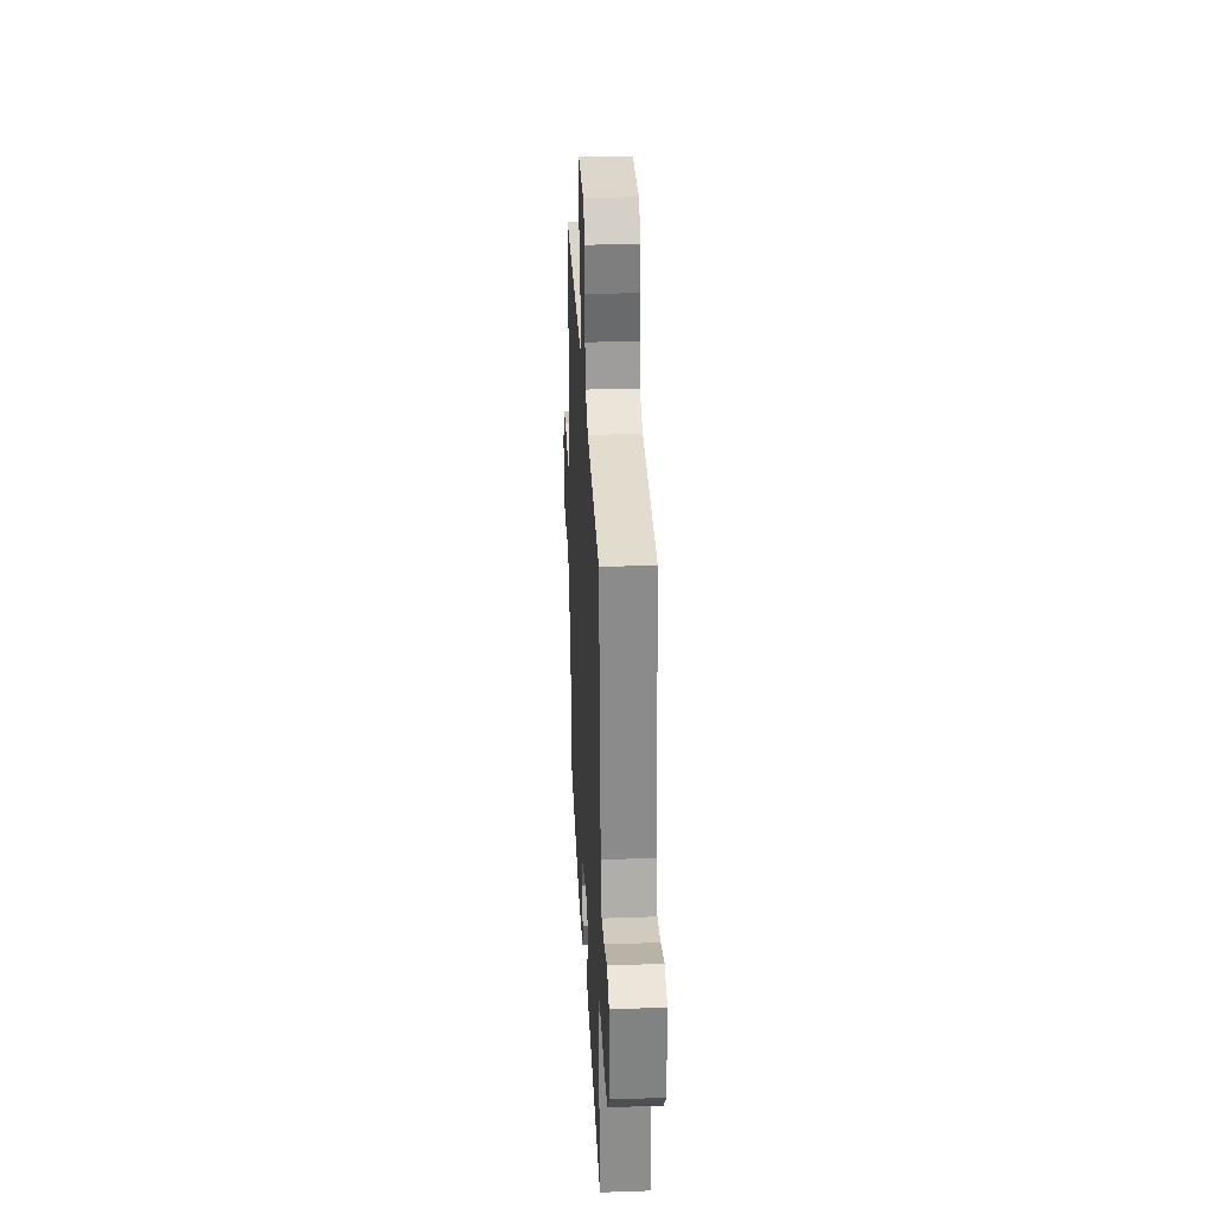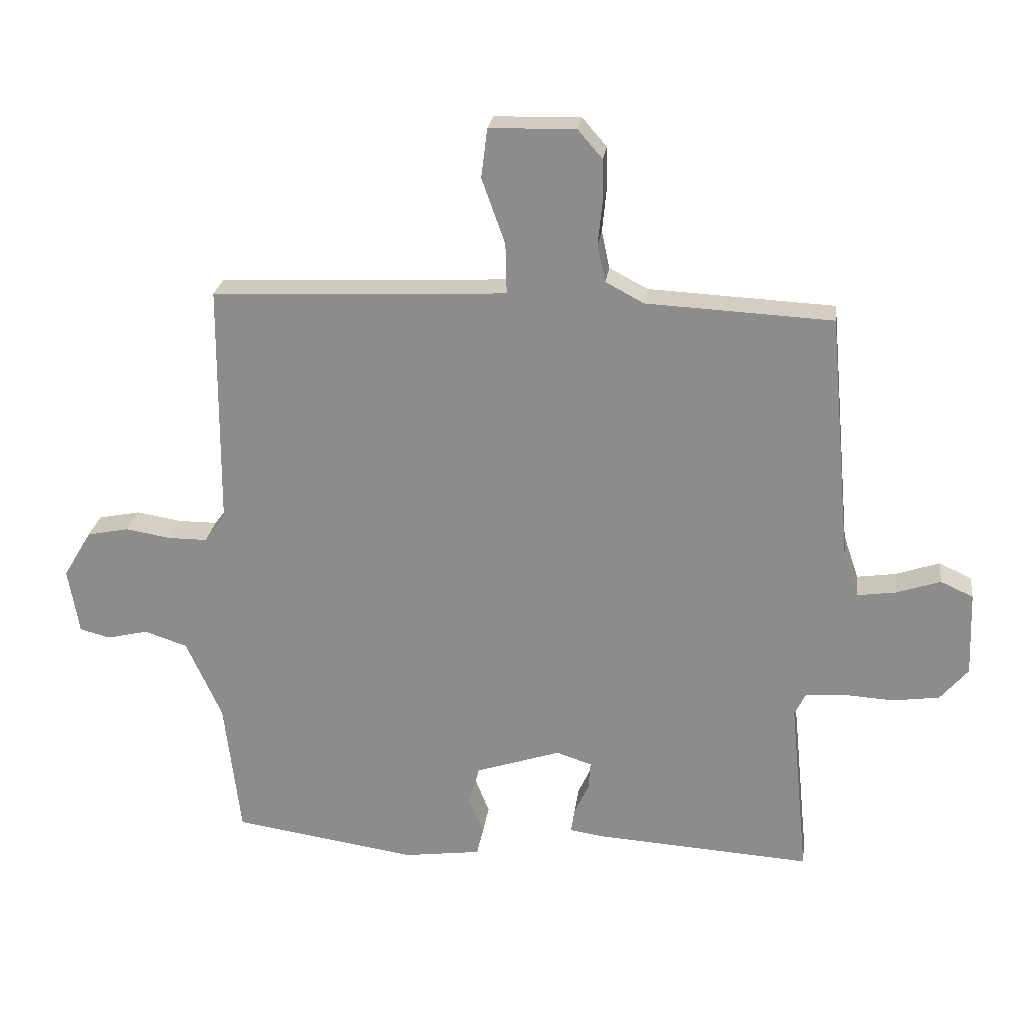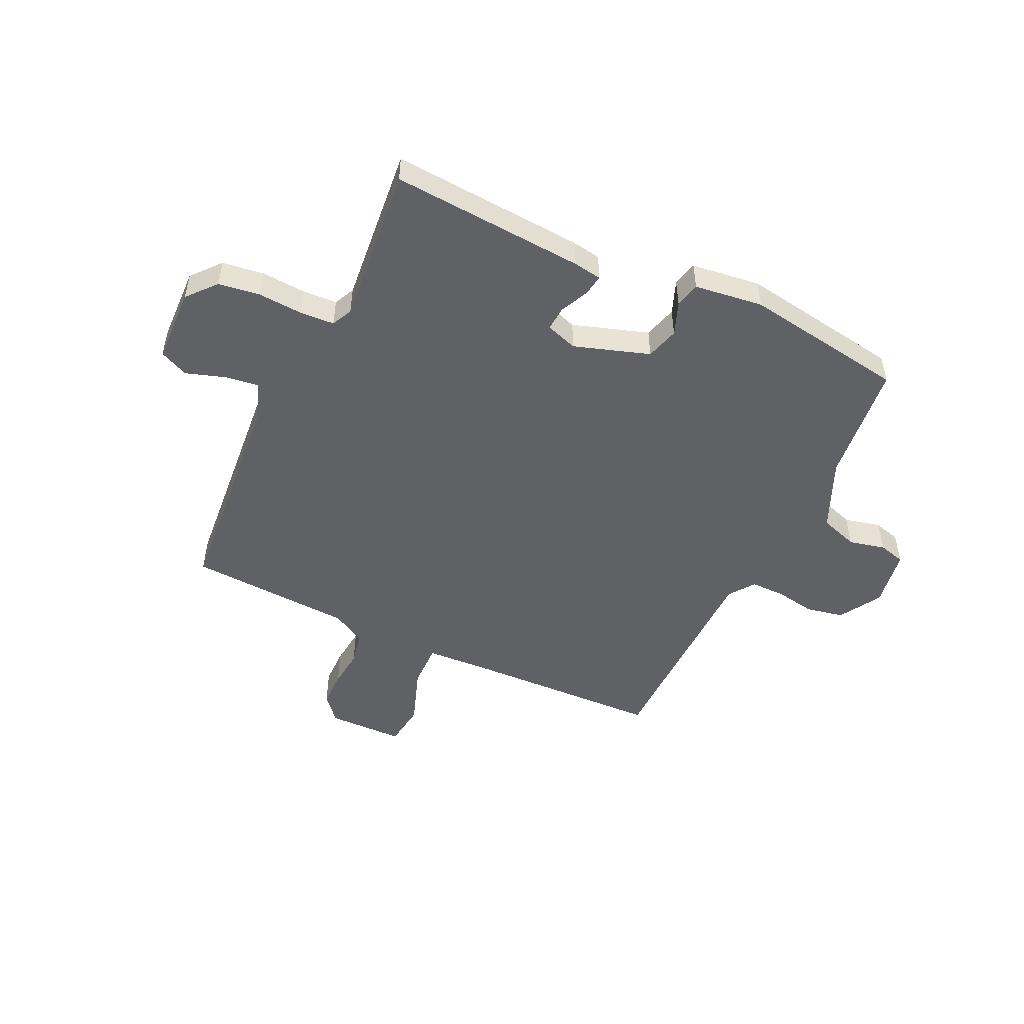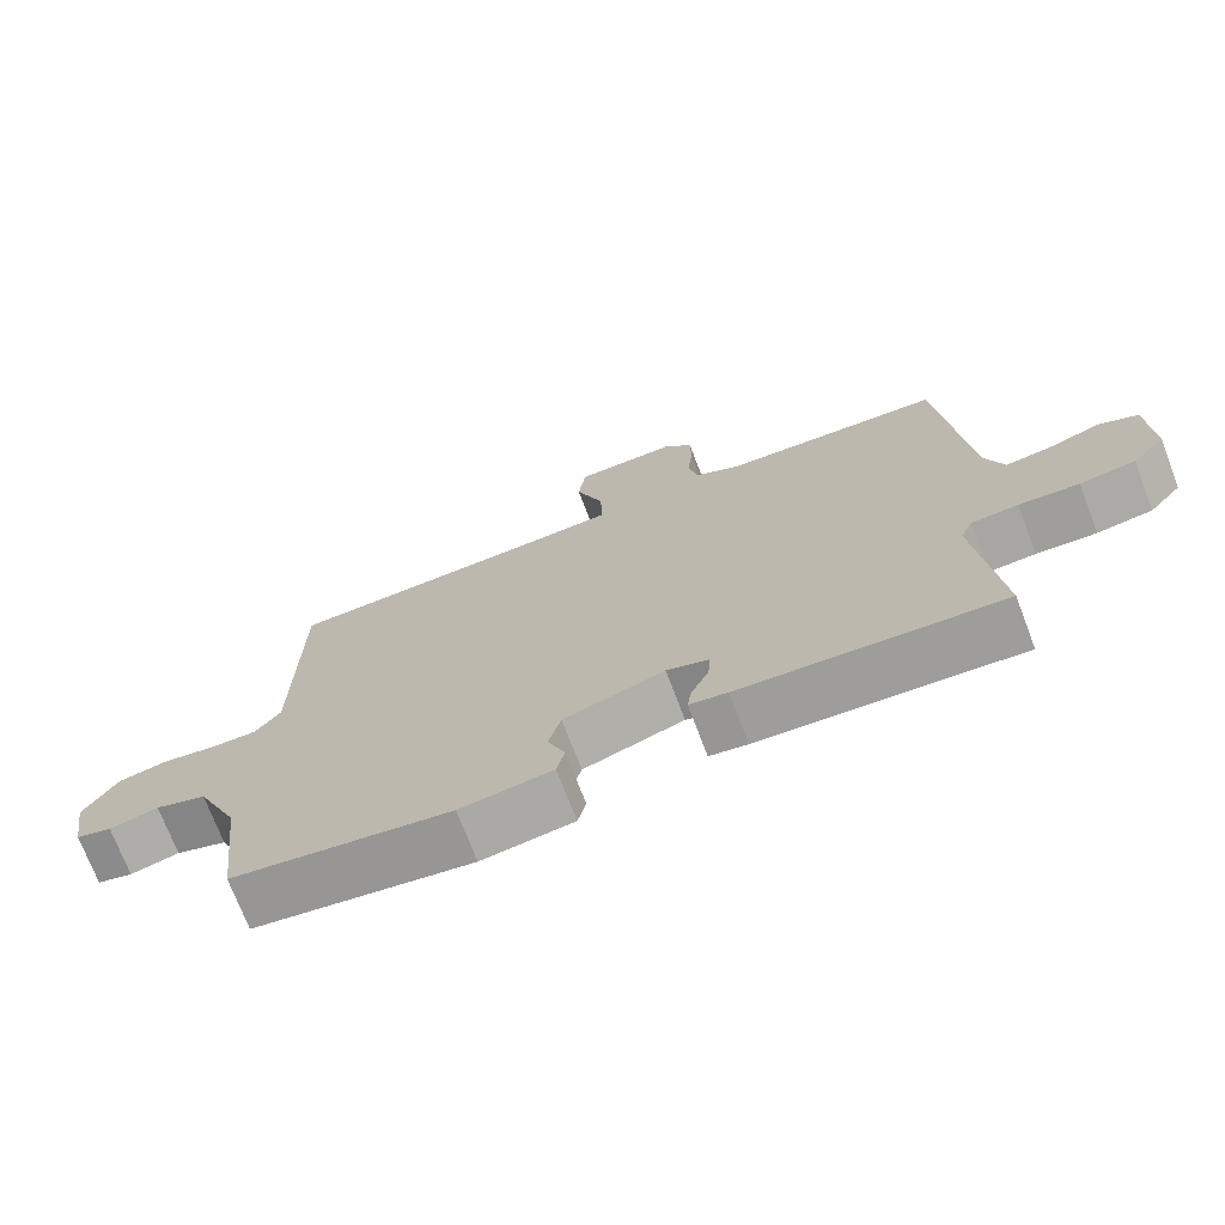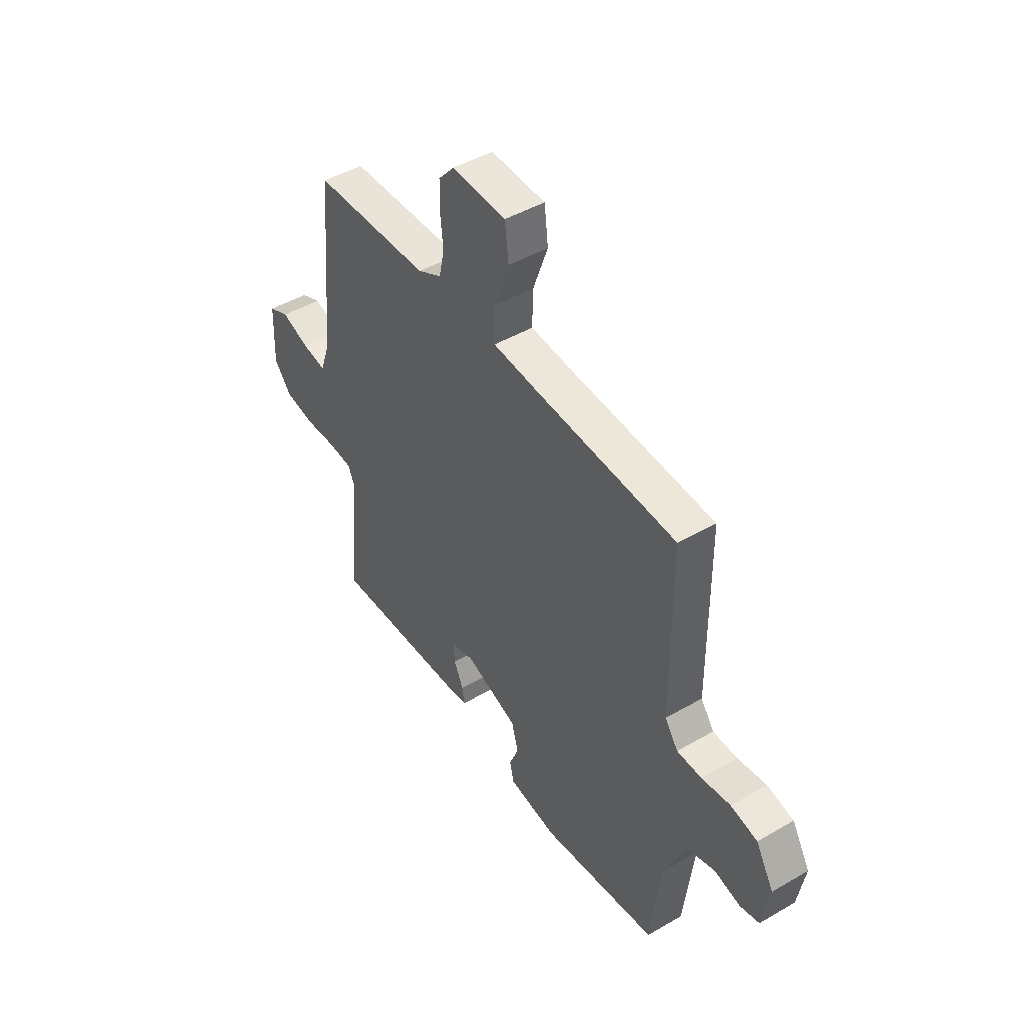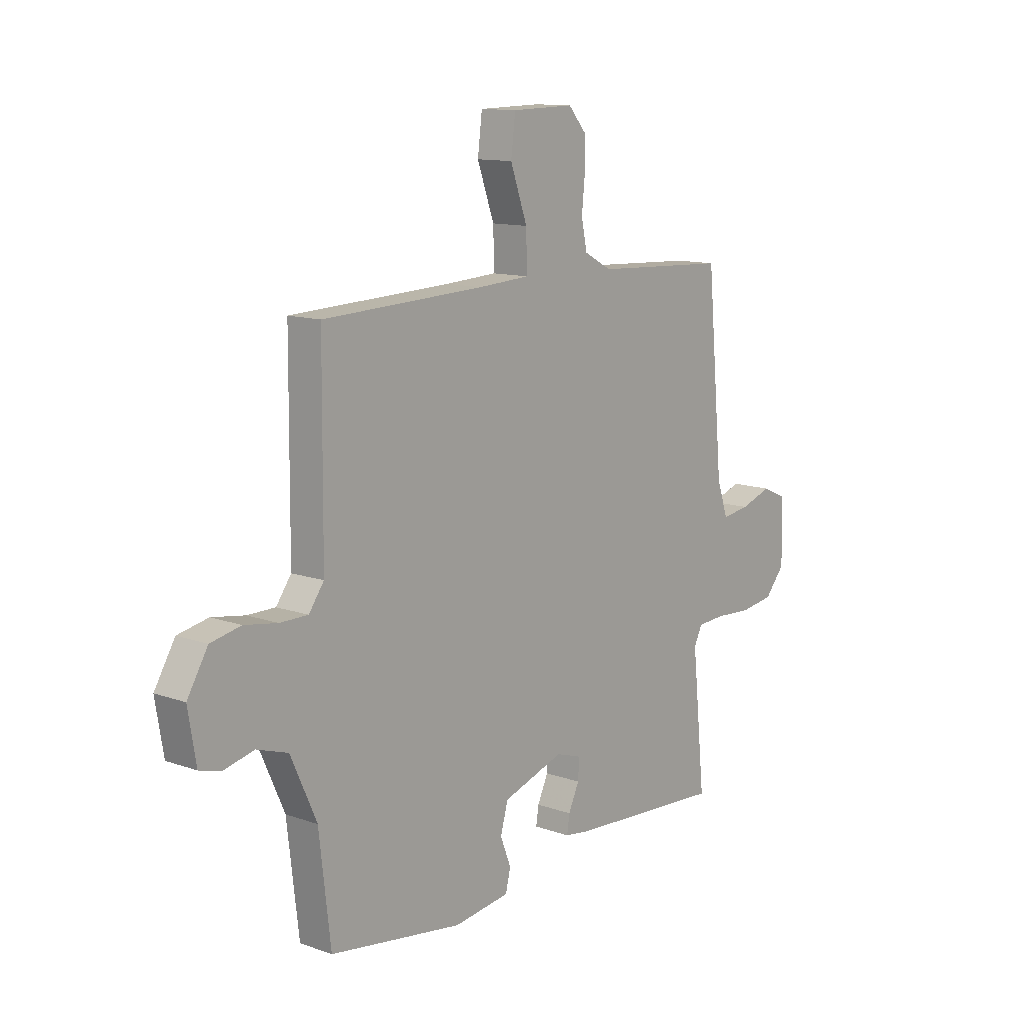
<metadata>
{"format":"obj","ext":"obj","renderer":"f3d","projection":"perspective","resolution":1024,"background":"white","views":[{"elev":31.7,"azim":87.2,"up":"+Z"},{"elev":24.5,"azim":7.4,"up":"+Z"},{"elev":-50.0,"azim":154.4,"up":"+Y"},{"elev":-72.5,"azim":20.9,"up":"+Z"},{"elev":46.2,"azim":-123.5,"up":"+Z"},{"elev":12.2,"azim":-50.2,"up":"+Z"}]}
</metadata>
<code>
v -0.5 0.07 0.5
v -0.137 0.07 0.515
v -0.021 0.07 0.522
v -0.023 0.07 0.604
v -0.061 0.07 0.71
v -0.051 0.07 0.79
v 0.089 0.07 0.793
v 0.129 0.07 0.747
v 0.13 0.07 0.68
v 0.123 0.07 0.609
v 0.136 0.07 0.548
v 0.198 0.07 0.515
v 0.5 0.07 0.5
v 0.537 0.07 0.096
v 0.562 0.07 0.023
v 0.625 0.07 0.032
v 0.696 0.07 0.056
v 0.749 0.07 0.032
v 0.754 0.07 -0.106
v 0.709 0.07 -0.159
v 0.633 0.07 -0.17
v 0.551 0.07 -0.165
v 0.488 0.07 -0.169
v 0.47 0.07 -0.207
v 0.5 0.07 -0.5
v 0.144 0.07 -0.477
v 0.092 0.07 -0.469
v 0.098 0.07 -0.43
v 0.122 0.07 -0.378
v 0.125 0.07 -0.333
v 0.067 0.07 -0.314
v -0.071 0.07 -0.36
v -0.088 0.07 -0.421
v -0.064 0.07 -0.482
v -0.075 0.07 -0.528
v -0.201 0.07 -0.545
v -0.5 0.07 -0.5
v -0.526 0.07 -0.278
v -0.584 0.07 -0.149
v -0.654 0.07 -0.126
v -0.721 0.07 -0.142
v -0.77 0.07 -0.129
v -0.788 0.07 -0.022
v -0.742 0.07 0.055
v -0.674 0.07 0.069
v -0.6 0.07 0.057
v -0.537 0.07 0.057
v -0.503 0.07 0.104
v -0.5 0 0.5
v -0.137 0 0.515
v -0.021 0 0.522
v -0.023 0 0.604
v -0.061 0 0.71
v -0.051 0 0.79
v 0.089 0 0.793
v 0.129 0 0.747
v 0.13 0 0.68
v 0.123 0 0.609
v 0.136 0 0.548
v 0.198 0 0.515
v 0.5 0 0.5
v 0.537 0 0.096
v 0.562 0 0.023
v 0.625 0 0.032
v 0.696 0 0.056
v 0.749 0 0.032
v 0.754 0 -0.106
v 0.709 0 -0.159
v 0.633 0 -0.17
v 0.551 0 -0.165
v 0.488 0 -0.169
v 0.47 0 -0.207
v 0.5 0 -0.5
v 0.144 0 -0.477
v 0.092 0 -0.469
v 0.098 0 -0.43
v 0.122 0 -0.378
v 0.125 0 -0.333
v 0.067 0 -0.314
v -0.071 0 -0.36
v -0.088 0 -0.421
v -0.064 0 -0.482
v -0.075 0 -0.528
v -0.201 0 -0.545
v -0.5 0 -0.5
v -0.526 0 -0.278
v -0.584 0 -0.149
v -0.654 0 -0.126
v -0.721 0 -0.142
v -0.77 0 -0.129
v -0.788 0 -0.022
v -0.742 0 0.055
v -0.674 0 0.069
v -0.6 0 0.057
v -0.537 0 0.057
v -0.503 0 0.104
f 44 45 46
f 43 44 46
f 42 43 46
f 41 42 46
f 40 41 46
f 39 40 46 47
f 38 39 47 48
f 37 38 48
f 36 37 48
f 35 36 48
f 34 35 48
f 33 34 48
f 27 28 29
f 26 27 29
f 25 26 29
f 24 25 29
f 23 24 29 30
f 20 21 22
f 19 20 22
f 18 19 22
f 17 18 22
f 16 17 22
f 15 16 22 23
f 23 30 31
f 15 23 31
f 14 15 31
f 8 9 10
f 7 8 10
f 6 7 10
f 5 6 10
f 4 5 10
f 3 4 10 11
f 48 1 2
f 33 48 2
f 32 33 2
f 32 2 3
f 31 32 3
f 14 31 3
f 13 14 3
f 12 13 3
f 3 11 12
f 94 93 92
f 94 92 91
f 94 91 90
f 94 90 89
f 94 89 88
f 95 94 88 87
f 96 95 87 86
f 96 86 85
f 96 85 84
f 96 84 83
f 96 83 82
f 96 82 81
f 77 76 75
f 77 75 74
f 77 74 73
f 77 73 72
f 78 77 72 71
f 70 69 68
f 70 68 67
f 70 67 66
f 70 66 65
f 70 65 64
f 71 70 64 63
f 79 78 71
f 79 71 63
f 79 63 62
f 58 57 56
f 58 56 55
f 58 55 54
f 58 54 53
f 58 53 52
f 59 58 52 51
f 50 49 96
f 50 96 81
f 50 81 80
f 51 50 80
f 51 80 79
f 51 79 62
f 51 62 61
f 51 61 60
f 60 59 51
f 1 49 50 2
f 2 50 51 3
f 3 51 52 4
f 4 52 53 5
f 5 53 54 6
f 6 54 55 7
f 7 55 56 8
f 8 56 57 9
f 9 57 58 10
f 10 58 59 11
f 11 59 60 12
f 12 60 61 13
f 13 61 62 14
f 14 62 63 15
f 15 63 64 16
f 16 64 65 17
f 17 65 66 18
f 18 66 67 19
f 19 67 68 20
f 20 68 69 21
f 21 69 70 22
f 22 70 71 23
f 23 71 72 24
f 24 72 73 25
f 25 73 74 26
f 26 74 75 27
f 27 75 76 28
f 28 76 77 29
f 29 77 78 30
f 30 78 79 31
f 31 79 80 32
f 32 80 81 33
f 33 81 82 34
f 34 82 83 35
f 35 83 84 36
f 36 84 85 37
f 37 85 86 38
f 38 86 87 39
f 39 87 88 40
f 40 88 89 41
f 41 89 90 42
f 42 90 91 43
f 43 91 92 44
f 44 92 93 45
f 45 93 94 46
f 46 94 95 47
f 47 95 96 48
f 48 96 49 1

</code>
